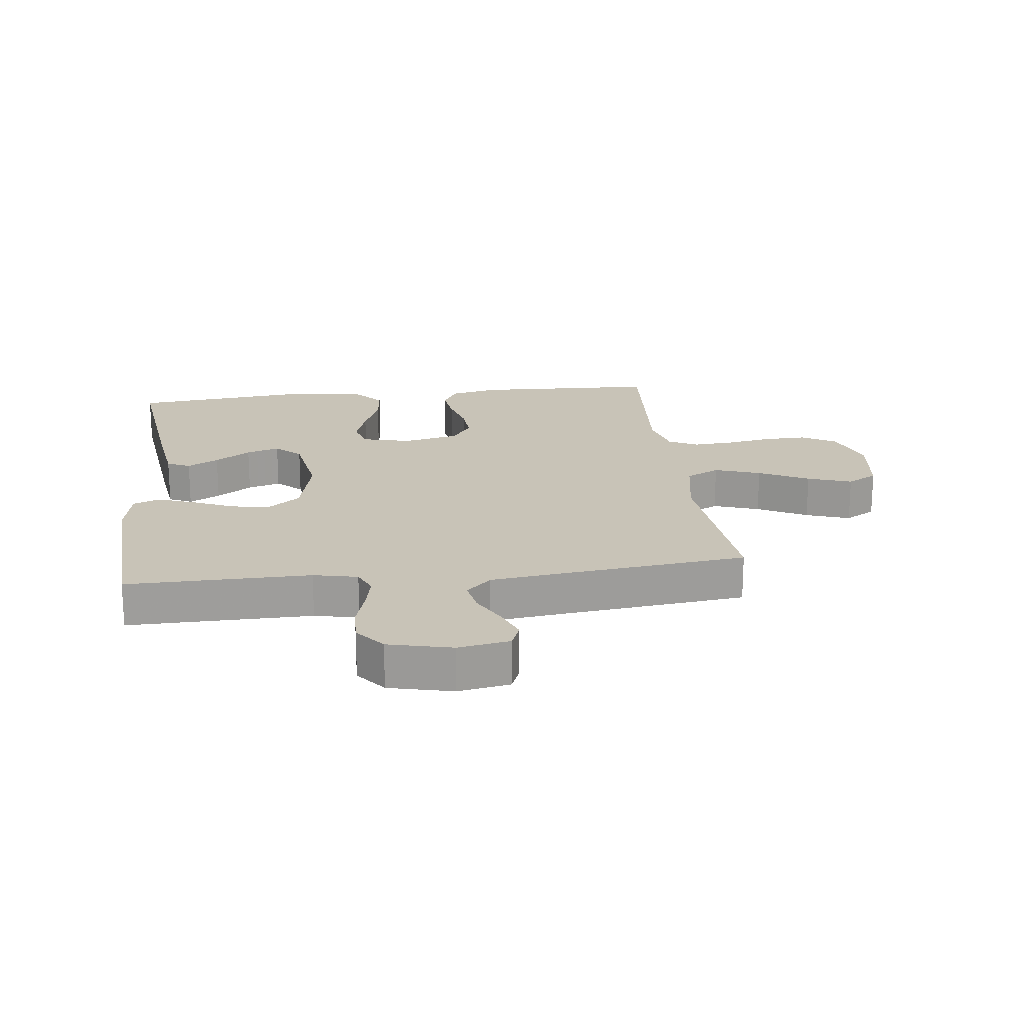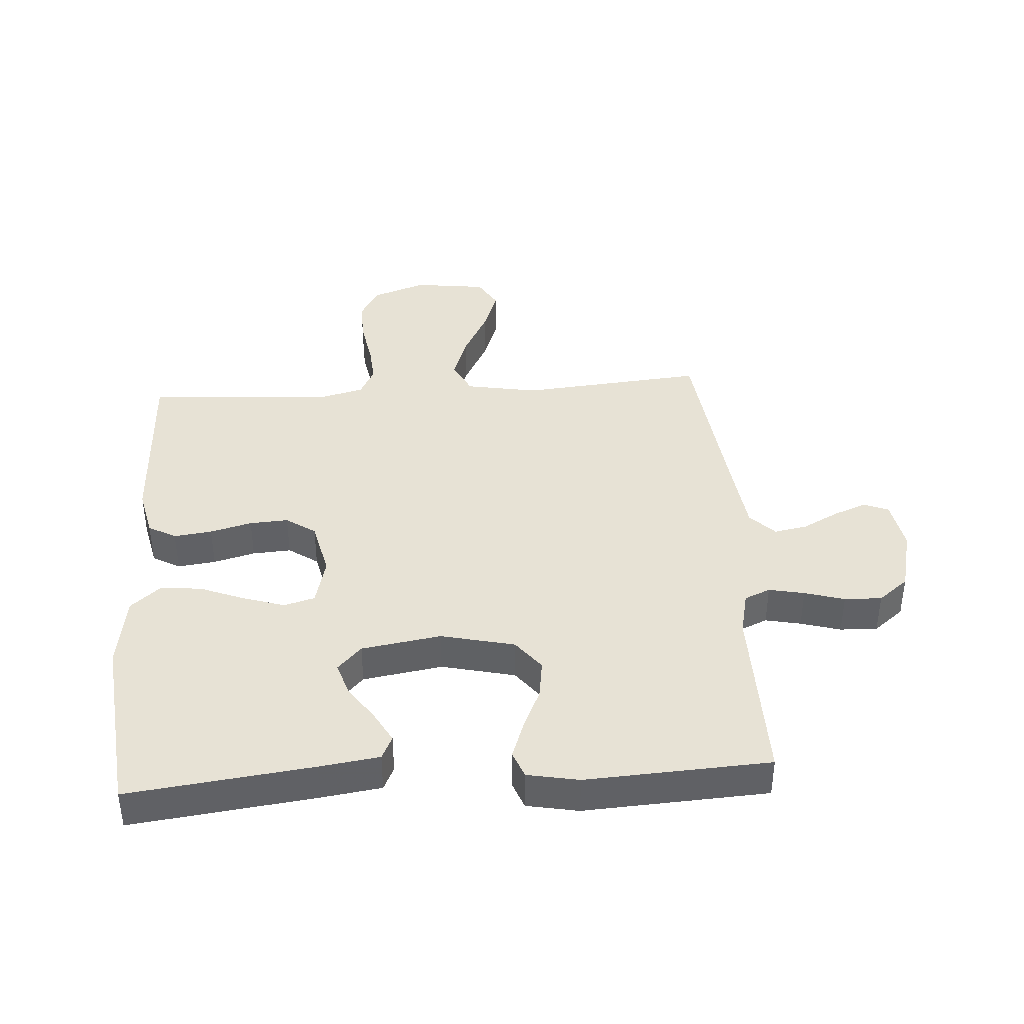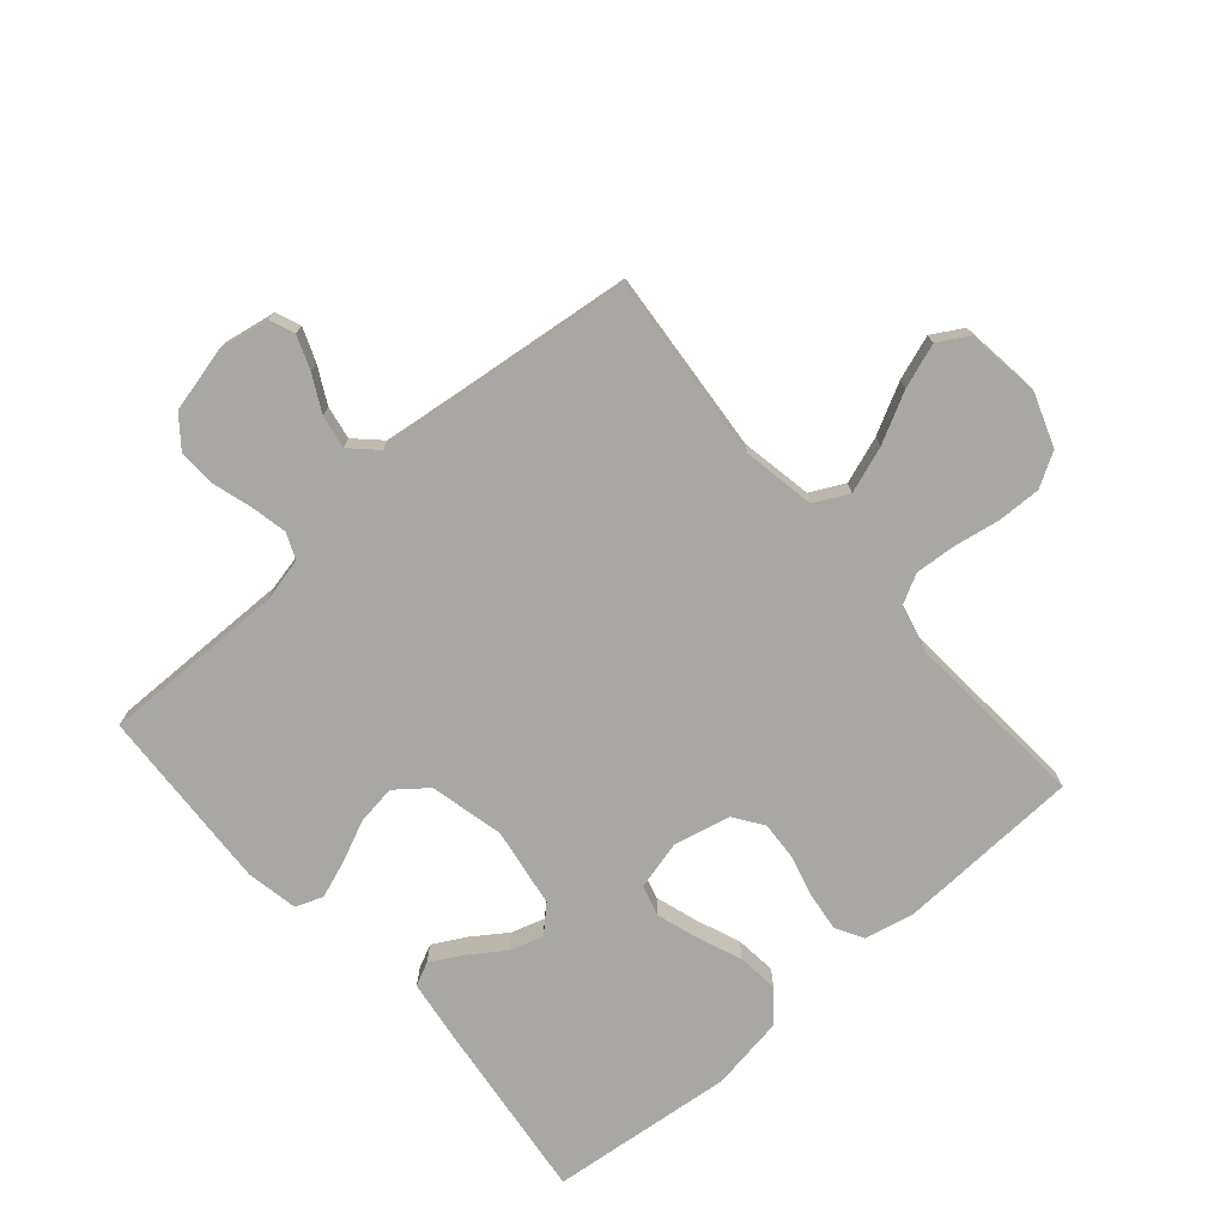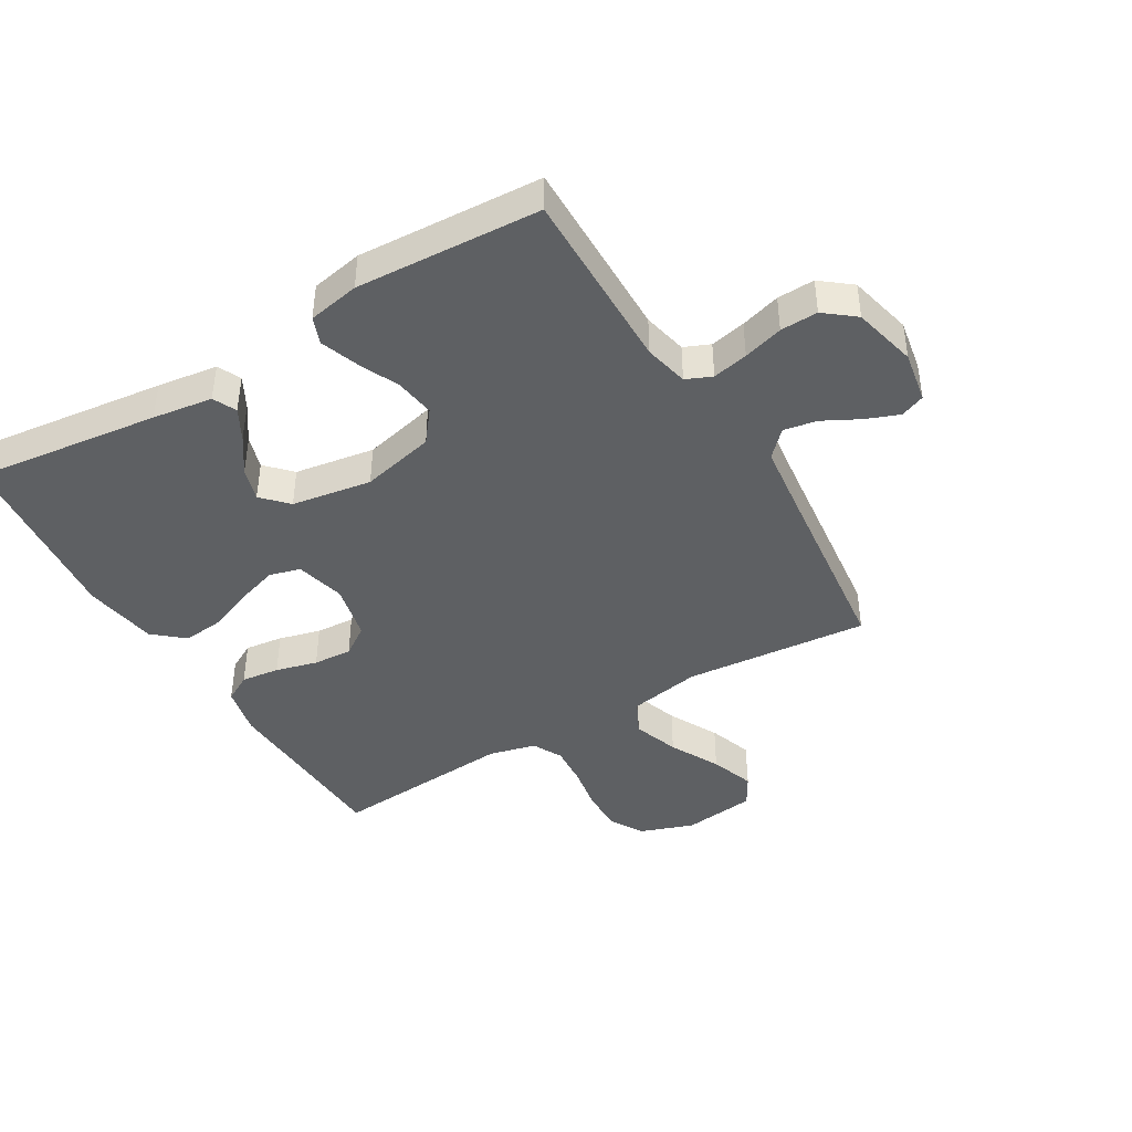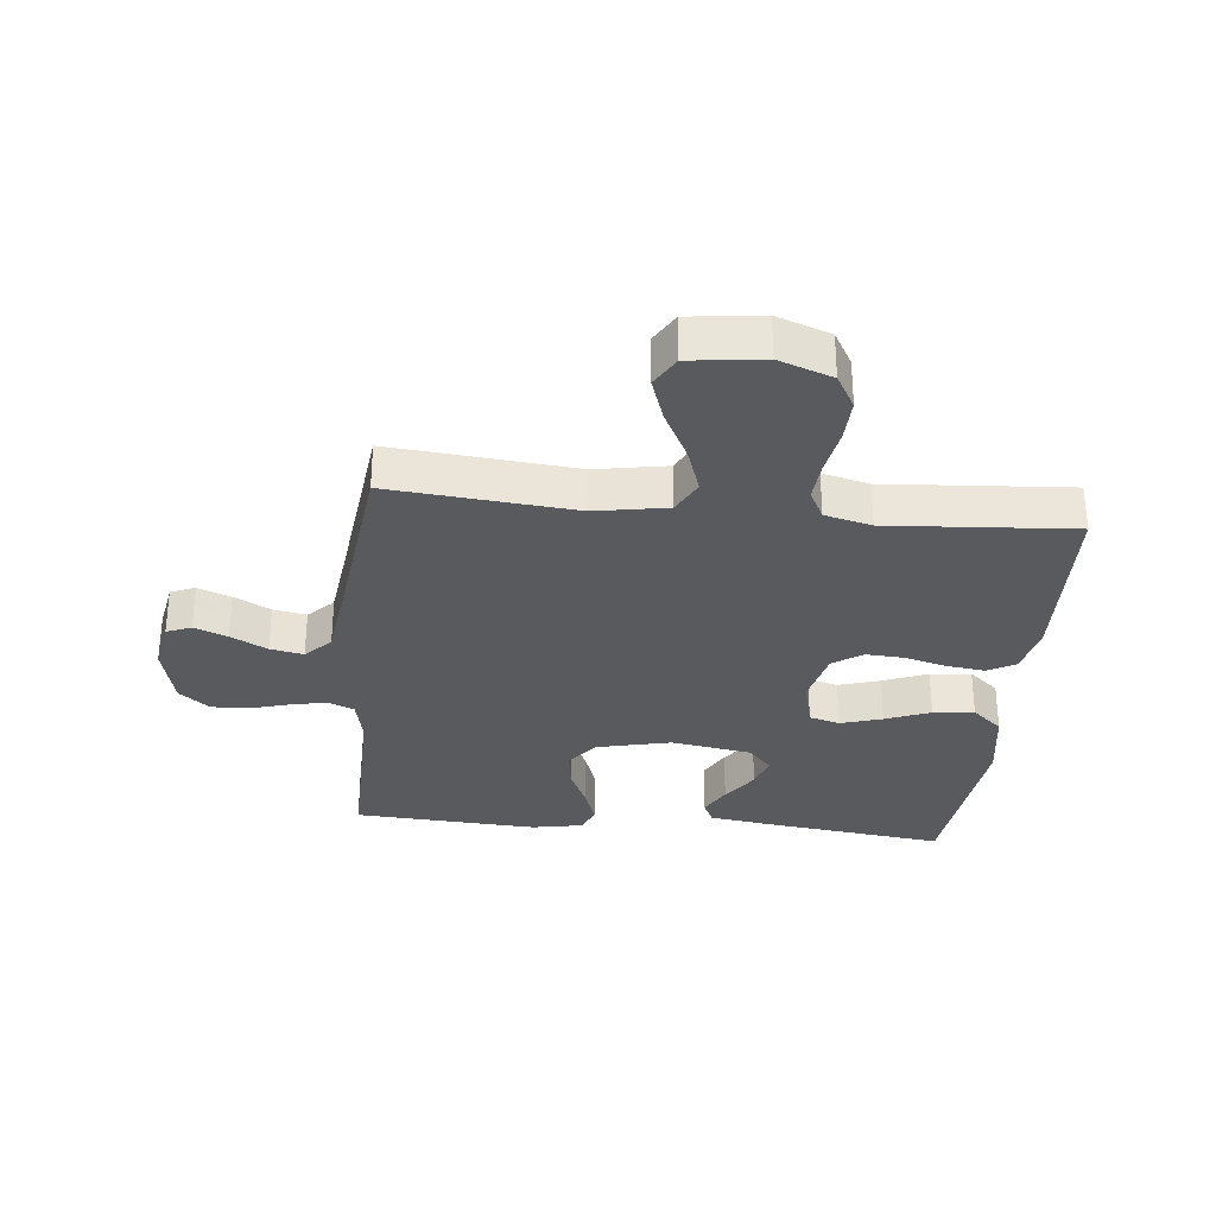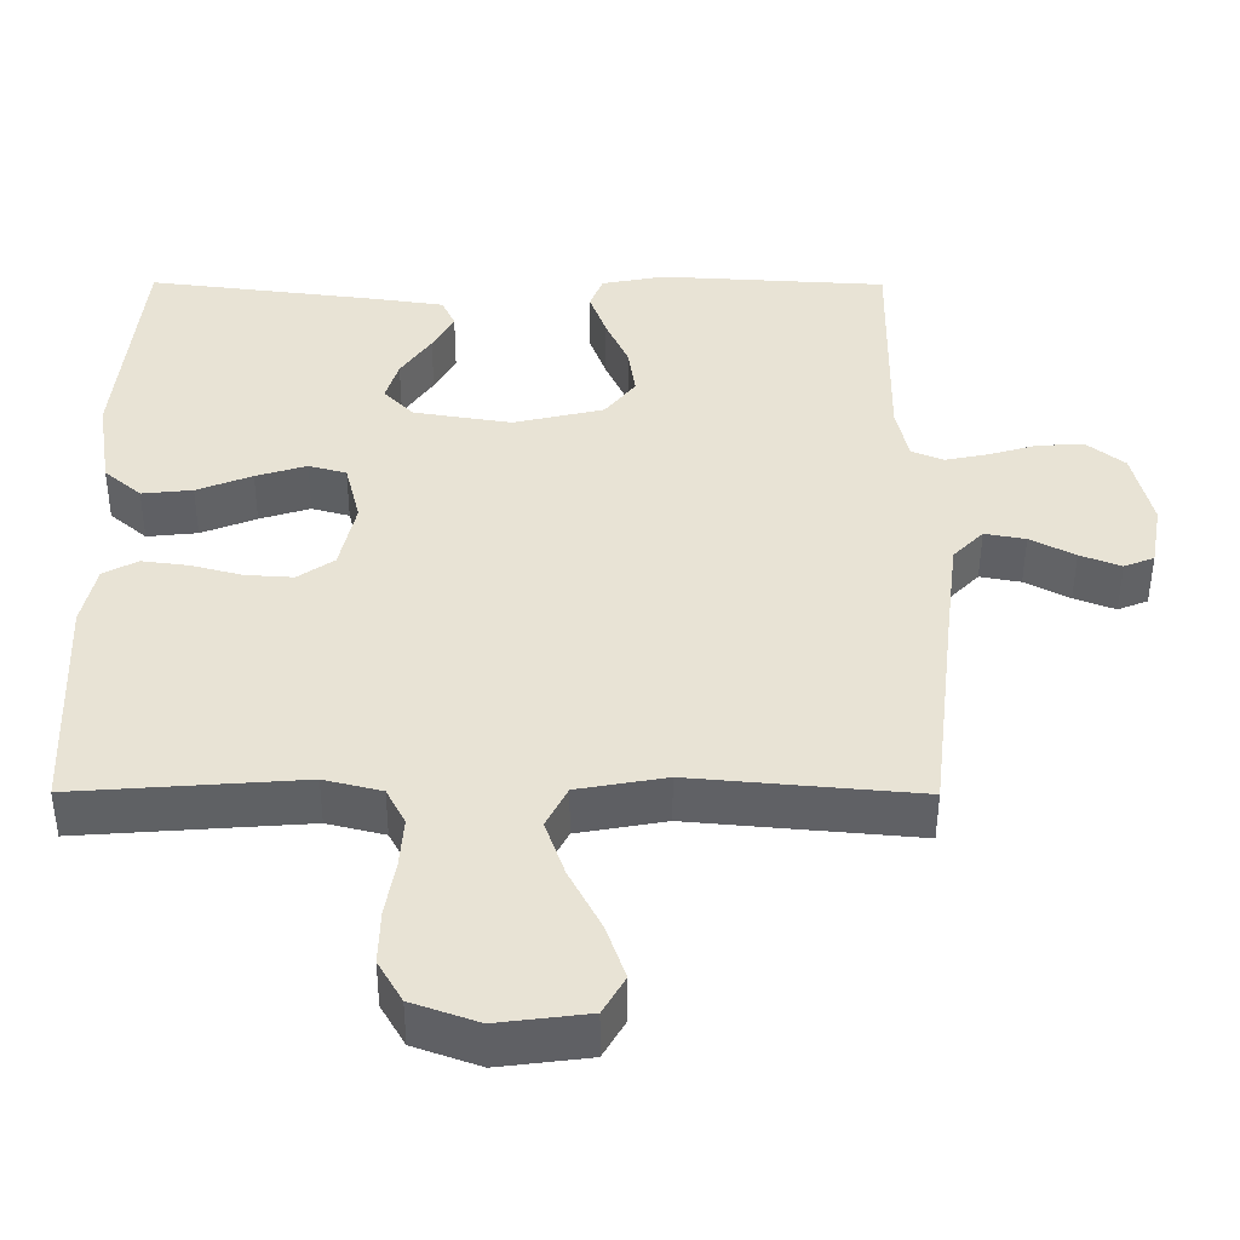
<metadata>
{"format":"obj","ext":"obj","renderer":"f3d","projection":"perspective","resolution":1024,"background":"white","views":[{"elev":19.7,"azim":83.2,"up":"+Y"},{"elev":40.1,"azim":-3.8,"up":"+Y"},{"elev":-74.5,"azim":131.1,"up":"+Y"},{"elev":-42.6,"azim":30.8,"up":"+Y"},{"elev":-31.3,"azim":174.1,"up":"+Y"},{"elev":-48.9,"azim":-0.2,"up":"+Z"}]}
</metadata>
<code>
v -0.5 0.07 -0.5
v -0.512 0.07 -0.2
v -0.494 0.07 -0.12
v -0.449 0.07 -0.095
v -0.387 0.07 -0.103
v -0.319 0.07 -0.121
v -0.256 0.07 -0.125
v -0.208 0.07 -0.092
v -0.187 0.07 0
v -0.207 0.07 0.08
v -0.257 0.07 0.094
v -0.324 0.07 0.073
v -0.397 0.07 0.044
v -0.464 0.07 0.037
v -0.513 0.07 0.079
v -0.532 0.07 0.2
v -0.5 0.07 0.5
v -0.2 0.07 0.463
v -0.102 0.07 0.449
v -0.084 0.07 0.411
v -0.112 0.07 0.36
v -0.152 0.07 0.302
v -0.169 0.07 0.248
v -0.13 0.07 0.207
v 0 0.07 0.186
v 0.12 0.07 0.214
v 0.16 0.07 0.265
v 0.151 0.07 0.329
v 0.121 0.07 0.396
v 0.099 0.07 0.457
v 0.116 0.07 0.501
v 0.2 0.07 0.517
v 0.5 0.07 0.5
v 0.496 0.07 0.2
v 0.512 0.07 0.128
v 0.554 0.07 0.11
v 0.612 0.07 0.122
v 0.677 0.07 0.141
v 0.738 0.07 0.143
v 0.787 0.07 0.104
v 0.812 0.07 0
v 0.797 0.07 -0.084
v 0.757 0.07 -0.1
v 0.703 0.07 -0.079
v 0.644 0.07 -0.048
v 0.59 0.07 -0.038
v 0.55 0.07 -0.079
v 0.535 0.07 -0.2
v 0.5 0.07 -0.5
v 0.2 0.07 -0.473
v 0.083 0.07 -0.494
v 0.055 0.07 -0.549
v 0.081 0.07 -0.624
v 0.123 0.07 -0.705
v 0.148 0.07 -0.777
v 0.119 0.07 -0.827
v 0 0.07 -0.842
v -0.087 0.07 -0.811
v -0.119 0.07 -0.756
v -0.117 0.07 -0.685
v -0.104 0.07 -0.611
v -0.099 0.07 -0.545
v -0.124 0.07 -0.497
v -0.2 0.07 -0.478
v -0.5 0 -0.5
v -0.512 0 -0.2
v -0.494 0 -0.12
v -0.449 0 -0.095
v -0.387 0 -0.103
v -0.319 0 -0.121
v -0.256 0 -0.125
v -0.208 0 -0.092
v -0.187 0 0
v -0.207 0 0.08
v -0.257 0 0.094
v -0.324 0 0.073
v -0.397 0 0.044
v -0.464 0 0.037
v -0.513 0 0.079
v -0.532 0 0.2
v -0.5 0 0.5
v -0.2 0 0.463
v -0.102 0 0.449
v -0.084 0 0.411
v -0.112 0 0.36
v -0.152 0 0.302
v -0.169 0 0.248
v -0.13 0 0.207
v 0 0 0.186
v 0.12 0 0.214
v 0.16 0 0.265
v 0.151 0 0.329
v 0.121 0 0.396
v 0.099 0 0.457
v 0.116 0 0.501
v 0.2 0 0.517
v 0.5 0 0.5
v 0.496 0 0.2
v 0.512 0 0.128
v 0.554 0 0.11
v 0.612 0 0.122
v 0.677 0 0.141
v 0.738 0 0.143
v 0.787 0 0.104
v 0.812 0 0
v 0.797 0 -0.084
v 0.757 0 -0.1
v 0.703 0 -0.079
v 0.644 0 -0.048
v 0.59 0 -0.038
v 0.55 0 -0.079
v 0.535 0 -0.2
v 0.5 0 -0.5
v 0.2 0 -0.473
v 0.083 0 -0.494
v 0.055 0 -0.549
v 0.081 0 -0.624
v 0.123 0 -0.705
v 0.148 0 -0.777
v 0.119 0 -0.827
v 0 0 -0.842
v -0.087 0 -0.811
v -0.119 0 -0.756
v -0.117 0 -0.685
v -0.104 0 -0.611
v -0.099 0 -0.545
v -0.124 0 -0.497
v -0.2 0 -0.478
f 59 60 61
f 58 59 61
f 57 58 61
f 56 57 61
f 55 56 61
f 54 55 61
f 53 54 61
f 52 53 61 62
f 51 52 62 63
f 48 49 50
f 51 63 64
f 50 51 64
f 48 50 64
f 47 48 64
f 43 44 45
f 42 43 45
f 41 42 45
f 40 41 45
f 39 40 45
f 38 39 45
f 37 38 45
f 36 37 45 46
f 47 64 1
f 46 47 1
f 36 46 1
f 35 36 1
f 32 33 34
f 31 32 34
f 30 31 34
f 29 30 34
f 28 29 34
f 20 21 22
f 19 20 22
f 18 19 22
f 17 18 22
f 16 17 22
f 15 16 22
f 14 15 22
f 13 14 22
f 12 13 22
f 11 12 22 23
f 10 11 23 24
f 4 5 6
f 3 4 6
f 2 3 6
f 1 2 6
f 1 6 7
f 35 1 7 8
f 27 28 34 35
f 26 27 35
f 35 8 9
f 26 35 9
f 25 26 9
f 9 10 24 25
f 125 124 123
f 125 123 122
f 125 122 121
f 125 121 120
f 125 120 119
f 125 119 118
f 125 118 117
f 126 125 117 116
f 127 126 116 115
f 114 113 112
f 128 127 115
f 128 115 114
f 128 114 112
f 128 112 111
f 109 108 107
f 109 107 106
f 109 106 105
f 109 105 104
f 109 104 103
f 109 103 102
f 109 102 101
f 110 109 101 100
f 65 128 111
f 65 111 110
f 65 110 100
f 65 100 99
f 98 97 96
f 98 96 95
f 98 95 94
f 98 94 93
f 98 93 92
f 86 85 84
f 86 84 83
f 86 83 82
f 86 82 81
f 86 81 80
f 86 80 79
f 86 79 78
f 86 78 77
f 86 77 76
f 87 86 76 75
f 88 87 75 74
f 70 69 68
f 70 68 67
f 70 67 66
f 70 66 65
f 71 70 65
f 72 71 65 99
f 99 98 92 91
f 99 91 90
f 73 72 99
f 73 99 90
f 73 90 89
f 89 88 74 73
f 1 65 66 2
f 2 66 67 3
f 3 67 68 4
f 4 68 69 5
f 5 69 70 6
f 6 70 71 7
f 7 71 72 8
f 8 72 73 9
f 9 73 74 10
f 10 74 75 11
f 11 75 76 12
f 12 76 77 13
f 13 77 78 14
f 14 78 79 15
f 15 79 80 16
f 16 80 81 17
f 17 81 82 18
f 18 82 83 19
f 19 83 84 20
f 20 84 85 21
f 21 85 86 22
f 22 86 87 23
f 23 87 88 24
f 24 88 89 25
f 25 89 90 26
f 26 90 91 27
f 27 91 92 28
f 28 92 93 29
f 29 93 94 30
f 30 94 95 31
f 31 95 96 32
f 32 96 97 33
f 33 97 98 34
f 34 98 99 35
f 35 99 100 36
f 36 100 101 37
f 37 101 102 38
f 38 102 103 39
f 39 103 104 40
f 40 104 105 41
f 41 105 106 42
f 42 106 107 43
f 43 107 108 44
f 44 108 109 45
f 45 109 110 46
f 46 110 111 47
f 47 111 112 48
f 48 112 113 49
f 49 113 114 50
f 50 114 115 51
f 51 115 116 52
f 52 116 117 53
f 53 117 118 54
f 54 118 119 55
f 55 119 120 56
f 56 120 121 57
f 57 121 122 58
f 58 122 123 59
f 59 123 124 60
f 60 124 125 61
f 61 125 126 62
f 62 126 127 63
f 63 127 128 64
f 64 128 65 1

</code>
